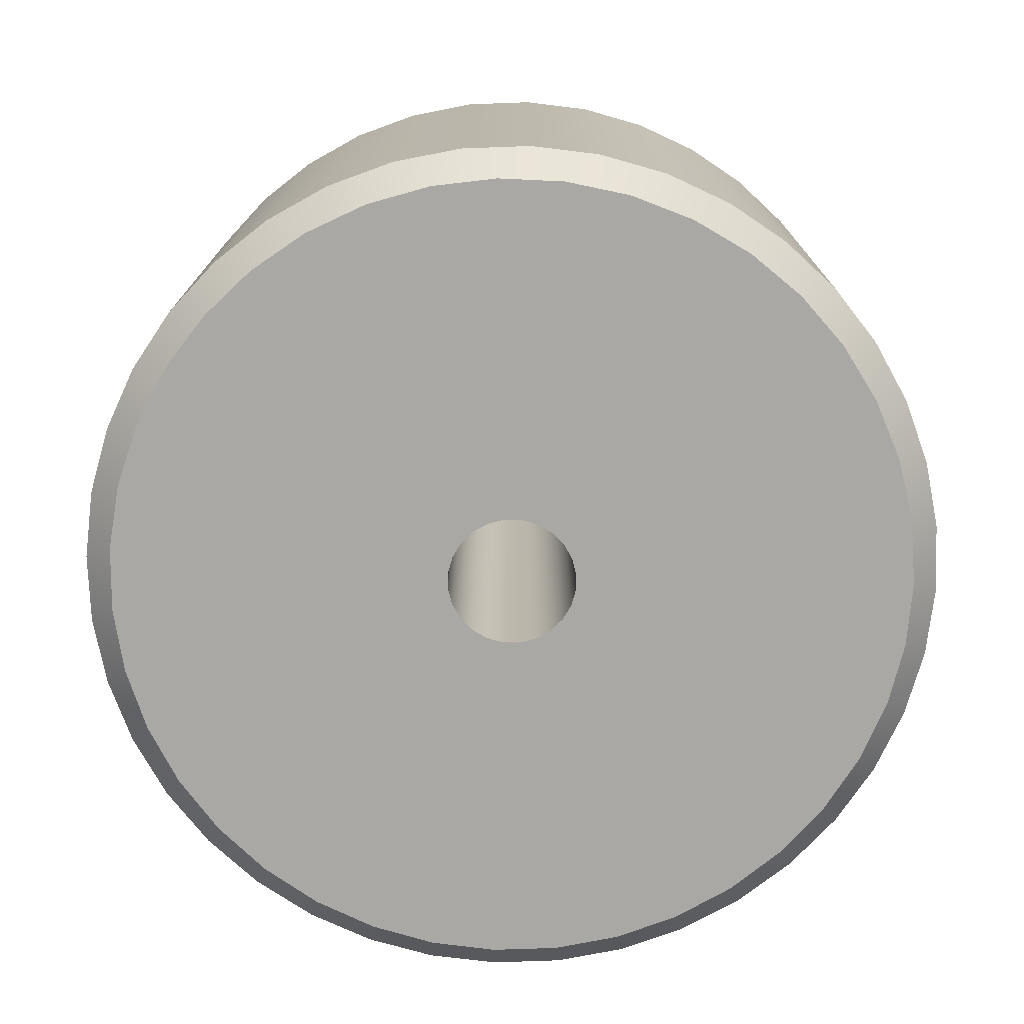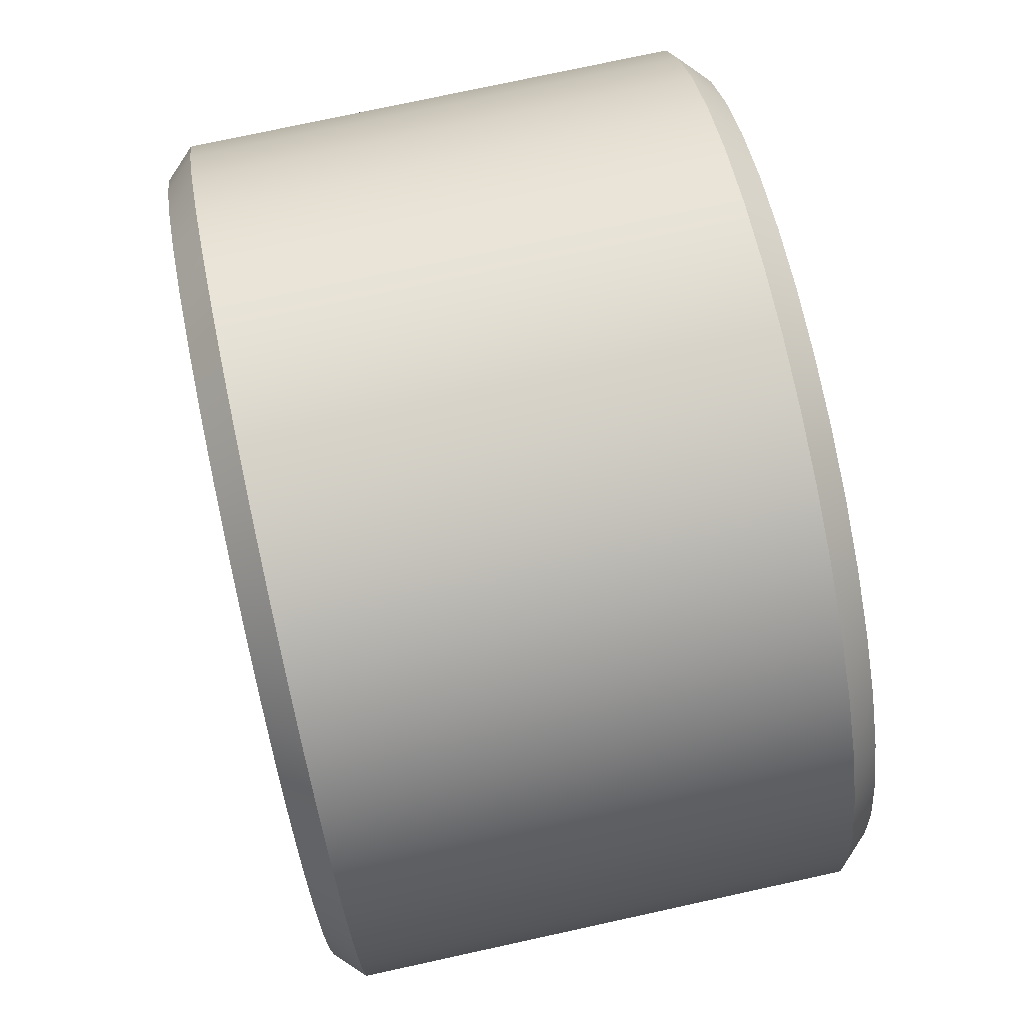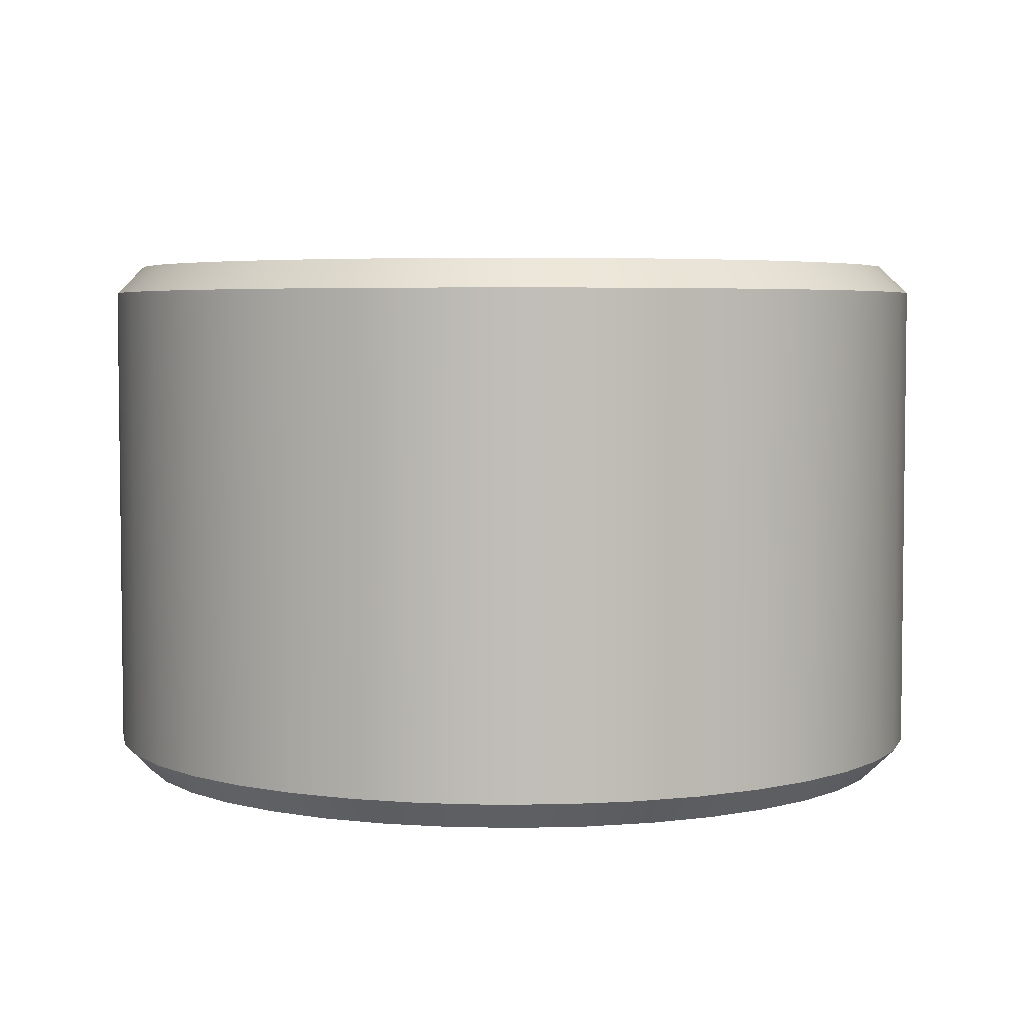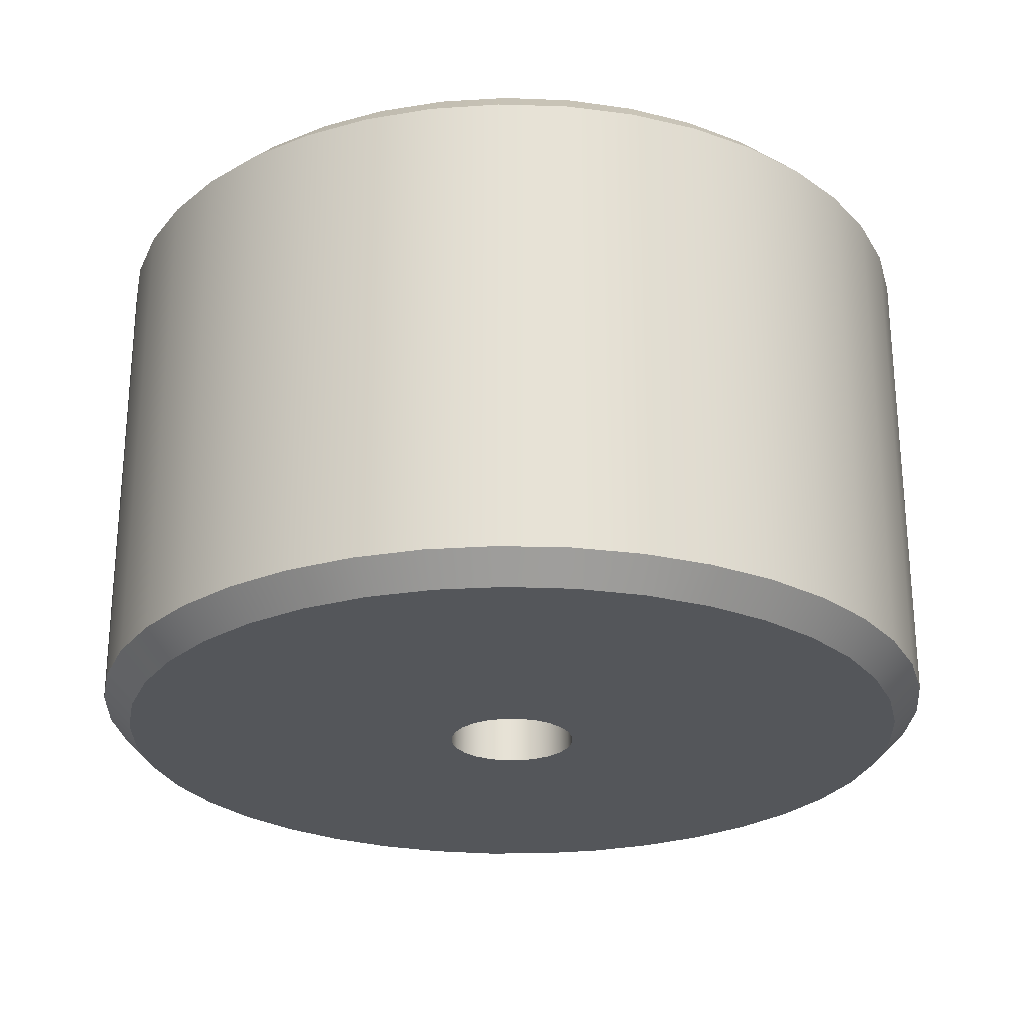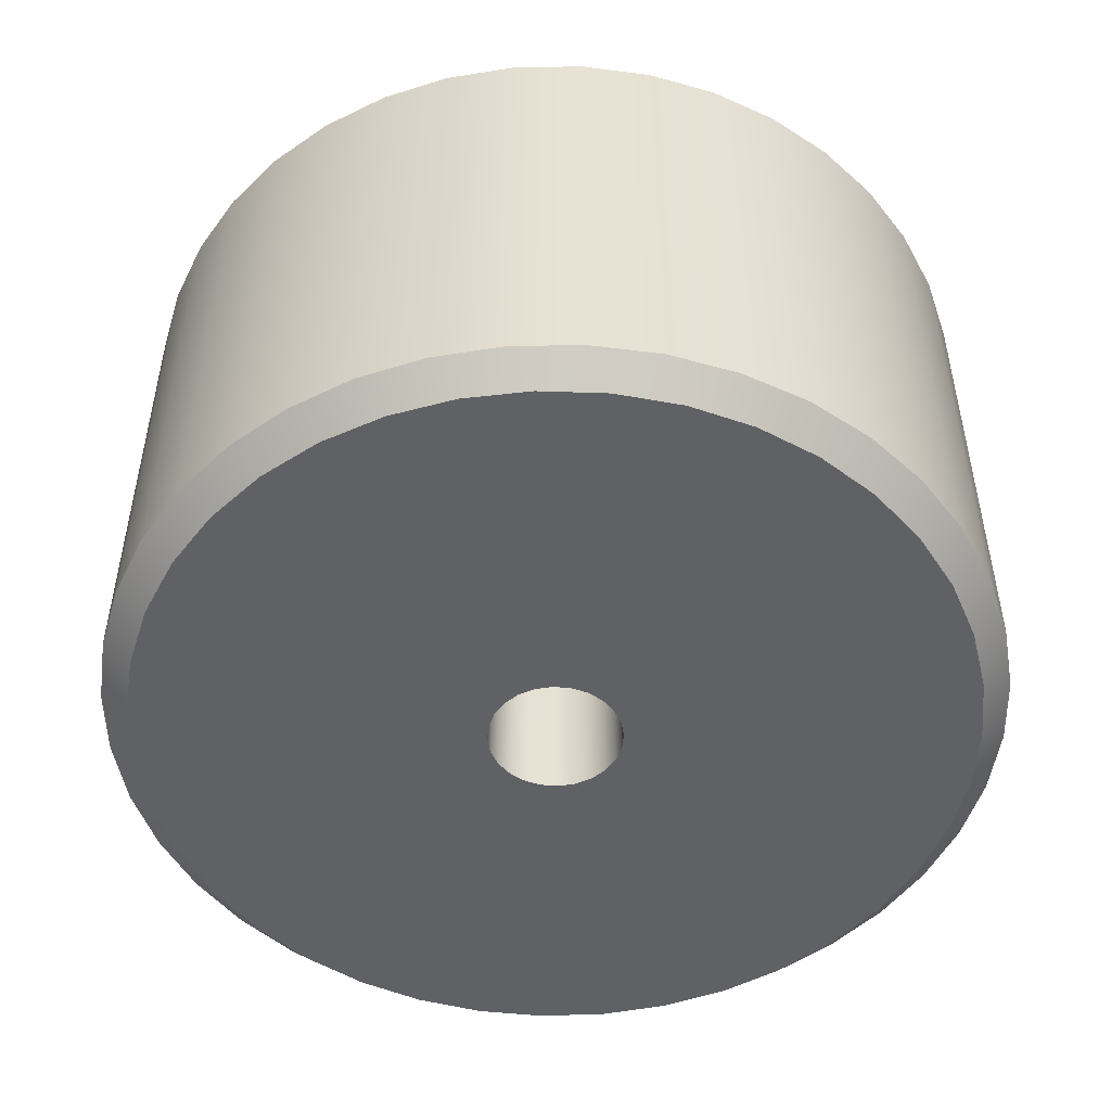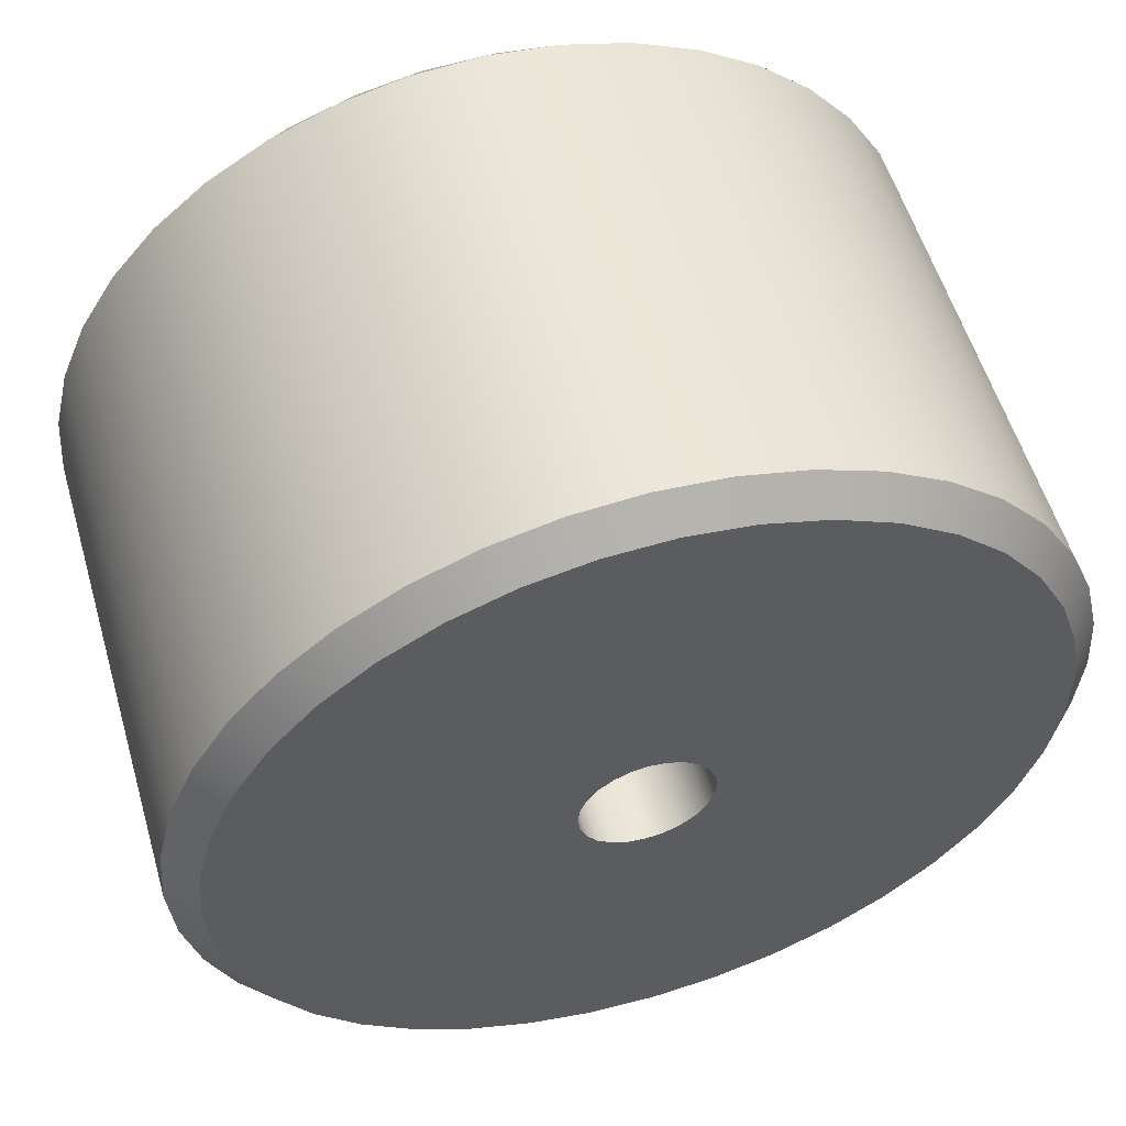
<metadata>
{"format":"obj","ext":"obj","renderer":"f3d","projection":"perspective","resolution":1024,"background":"white","views":[{"elev":-75.0,"azim":96.6,"up":"+Y"},{"elev":76.0,"azim":77.7,"up":"+Z"},{"elev":4.5,"azim":47.5,"up":"+Y"},{"elev":-25.7,"azim":-52.2,"up":"+Y"},{"elev":-50.4,"azim":32.5,"up":"+Y"},{"elev":55.4,"azim":-16.2,"up":"+Z"}]}
</metadata>
<code>
g Body1
v 3 -12.5 -0
v 2.898 -12.5 0.7765
v 2.598 -12.5 1.5
v 2.121 -12.5 2.121
v 1.5 -12.5 2.598
v 0.7765 -12.5 2.898
v -0 -12.5 3
v -0.7765 -12.5 2.898
v -1.5 -12.5 2.598
v -2.121 -12.5 2.121
v -2.598 -12.5 1.5
v -2.898 -12.5 0.7765
v -3 -12.5 0
v -2.898 -12.5 -0.7765
v -2.598 -12.5 -1.5
v -2.121 -12.5 -2.121
v -1.5 -12.5 -2.598
v -0.7765 -12.5 -2.898
v -0 -12.5 -3
v 0.7765 -12.5 -2.898
v 1.5 -12.5 -2.598
v 2.121 -12.5 -2.121
v 2.598 -12.5 -1.5
v 2.898 -12.5 -0.7765
v 3 12.5 -0
v 2.898 12.5 -0.7765
v 2.598 12.5 -1.5
v 2.121 12.5 -2.121
v 1.5 12.5 -2.598
v 0.7765 12.5 -2.898
v -0 12.5 -3
v -0.7765 12.5 -2.898
v -1.5 12.5 -2.598
v -2.121 12.5 -2.121
v -2.598 12.5 -1.5
v -2.898 12.5 -0.7765
v -3 12.5 0
v -2.898 12.5 0.7765
v -2.598 12.5 1.5
v -2.121 12.5 2.121
v -1.5 12.5 2.598
v -0.7765 12.5 2.898
v -0 12.5 3
v 0.7765 12.5 2.898
v 1.5 12.5 2.598
v 2.121 12.5 2.121
v 2.598 12.5 1.5
v 2.898 12.5 0.7765
v -20 11.2 0
v -19.75 11.2 3.129
v -19.02 11.2 6.18
v -17.82 11.2 9.08
v -16.18 11.2 11.76
v -14.14 11.2 14.14
v -11.76 11.2 16.18
v -9.08 11.2 17.82
v -6.18 11.2 19.02
v -3.129 11.2 19.75
v 0 11.2 20
v 3.129 11.2 19.75
v 6.18 11.2 19.02
v 9.08 11.2 17.82
v 11.76 11.2 16.18
v 14.14 11.2 14.14
v 16.18 11.2 11.76
v 17.82 11.2 9.08
v 19.02 11.2 6.18
v 19.75 11.2 3.129
v 20 11.2 0
v 19.75 11.2 -3.129
v 19.02 11.2 -6.18
v 17.82 11.2 -9.08
v 16.18 11.2 -11.76
v 14.14 11.2 -14.14
v 11.76 11.2 -16.18
v 9.08 11.2 -17.82
v 6.18 11.2 -19.02
v 3.129 11.2 -19.75
v 0 11.2 -20
v -3.129 11.2 -19.75
v -6.18 11.2 -19.02
v -9.08 11.2 -17.82
v -11.76 11.2 -16.18
v -14.14 11.2 -14.14
v -16.18 11.2 -11.76
v -17.82 11.2 -9.08
v -19.02 11.2 -6.18
v -19.75 11.2 -3.129
v -18.7 12.5 -0
v -18.46 12.5 -3
v -17.74 12.5 -5.922
v -16.56 12.5 -8.69
v -14.95 12.5 -11.23
v -12.95 12.5 -13.49
v -10.62 12.5 -15.39
v -8.017 12.5 -16.89
v -5.203 12.5 -17.96
v -2.254 12.5 -18.56
v 0.753 12.5 -18.68
v 3.74 12.5 -18.32
v 6.631 12.5 -17.48
v 9.35 12.5 -16.19
v 11.83 12.5 -14.49
v 14 12.5 -12.4
v 15.81 12.5 -9.995
v 17.2 12.5 -7.33
v 18.16 12.5 -4.475
v 18.64 12.5 -1.505
v 18.64 12.5 1.505
v 18.16 12.5 4.475
v 17.2 12.5 7.33
v 15.81 12.5 9.995
v 14 12.5 12.4
v 11.83 12.5 14.49
v 9.35 12.5 16.19
v 6.631 12.5 17.48
v 3.74 12.5 18.32
v 0.753 12.5 18.68
v -2.254 12.5 18.56
v -5.203 12.5 17.96
v -8.017 12.5 16.89
v -10.62 12.5 15.39
v -12.95 12.5 13.49
v -14.95 12.5 11.23
v -16.56 12.5 8.69
v -17.74 12.5 5.922
v -18.46 12.5 3
v -20 -11.2 -0
v -19.75 -11.2 3.129
v -19.02 -11.2 6.18
v -17.82 -11.2 9.08
v -16.18 -11.2 11.76
v -14.14 -11.2 14.14
v -11.76 -11.2 16.18
v -9.08 -11.2 17.82
v -6.18 -11.2 19.02
v -3.129 -11.2 19.75
v 0 -11.2 20
v 3.129 -11.2 19.75
v 6.18 -11.2 19.02
v 9.08 -11.2 17.82
v 11.76 -11.2 16.18
v 14.14 -11.2 14.14
v 16.18 -11.2 11.76
v 17.82 -11.2 9.08
v 19.02 -11.2 6.18
v 19.75 -11.2 3.129
v 20 -11.2 0
v 19.75 -11.2 -3.129
v 19.02 -11.2 -6.18
v 17.82 -11.2 -9.08
v 16.18 -11.2 -11.76
v 14.14 -11.2 -14.14
v 11.76 -11.2 -16.18
v 9.08 -11.2 -17.82
v 6.18 -11.2 -19.02
v 3.129 -11.2 -19.75
v 0 -11.2 -20
v -3.129 -11.2 -19.75
v -6.18 -11.2 -19.02
v -9.08 -11.2 -17.82
v -11.76 -11.2 -16.18
v -14.14 -11.2 -14.14
v -16.18 -11.2 -11.76
v -17.82 -11.2 -9.08
v -19.02 -11.2 -6.18
v -19.75 -11.2 -3.129
v -18.7 -12.5 0
v -18.46 -12.5 3
v -17.74 -12.5 5.922
v -16.56 -12.5 8.69
v -14.95 -12.5 11.23
v -12.95 -12.5 13.49
v -10.62 -12.5 15.39
v -8.017 -12.5 16.89
v -5.203 -12.5 17.96
v -2.254 -12.5 18.56
v 0.753 -12.5 18.68
v 3.74 -12.5 18.32
v 6.631 -12.5 17.48
v 9.35 -12.5 16.19
v 11.83 -12.5 14.49
v 14 -12.5 12.4
v 15.81 -12.5 9.995
v 17.2 -12.5 7.33
v 18.16 -12.5 4.475
v 18.64 -12.5 1.505
v 18.64 -12.5 -1.505
v 18.16 -12.5 -4.475
v 17.2 -12.5 -7.33
v 15.81 -12.5 -9.995
v 14 -12.5 -12.4
v 11.83 -12.5 -14.49
v 9.35 -12.5 -16.19
v 6.631 -12.5 -17.48
v 3.74 -12.5 -18.32
v 0.753 -12.5 -18.68
v -2.254 -12.5 -18.56
v -5.203 -12.5 -17.96
v -8.017 -12.5 -16.89
v -10.62 -12.5 -15.39
v -12.95 -12.5 -13.49
v -14.95 -12.5 -11.23
v -16.56 -12.5 -8.69
v -17.74 -12.5 -5.922
v -18.46 -12.5 -3
f 2 48 1
f 1 48 25
f 1 25 24
f 24 25 26
f 24 26 23
f 23 26 27
f 23 27 22
f 22 27 28
f 22 28 21
f 21 28 29
f 21 29 20
f 20 29 30
f 20 30 19
f 19 30 31
f 19 31 18
f 18 31 32
f 18 32 17
f 17 32 33
f 17 33 16
f 16 33 34
f 16 34 15
f 15 34 35
f 15 35 14
f 14 35 36
f 14 36 13
f 13 36 37
f 13 37 12
f 12 37 38
f 12 38 11
f 11 38 39
f 11 39 10
f 10 39 40
f 10 40 9
f 9 40 41
f 9 41 8
f 8 41 42
f 8 42 7
f 7 42 43
f 7 43 6
f 6 43 44
f 6 44 5
f 5 44 45
f 5 45 4
f 4 45 46
f 4 46 3
f 3 46 47
f 3 47 2
f 2 47 48
f 88 49 89
f 89 49 50
f 89 50 127
f 127 50 51
f 127 51 126
f 126 51 52
f 126 52 125
f 125 52 53
f 125 53 124
f 124 53 54
f 124 54 123
f 123 54 55
f 123 55 122
f 122 55 56
f 122 56 121
f 121 56 57
f 121 57 120
f 120 57 58
f 120 58 119
f 119 58 59
f 119 59 118
f 118 59 60
f 118 60 117
f 117 60 61
f 117 61 116
f 116 61 62
f 116 62 115
f 115 62 63
f 115 63 114
f 114 63 64
f 114 64 113
f 113 64 65
f 113 65 112
f 112 65 66
f 112 66 111
f 111 66 67
f 111 67 110
f 110 67 68
f 110 68 109
f 109 68 69
f 109 69 108
f 108 69 70
f 108 70 107
f 107 70 71
f 107 71 106
f 106 71 72
f 106 72 105
f 105 72 73
f 105 73 104
f 104 73 74
f 104 74 103
f 103 74 75
f 103 75 102
f 102 75 76
f 102 76 101
f 101 76 77
f 101 77 100
f 100 77 78
f 100 78 99
f 99 78 79
f 99 79 98
f 98 79 80
f 98 80 97
f 97 80 81
f 97 81 96
f 96 81 82
f 96 82 95
f 95 82 83
f 95 83 94
f 94 83 84
f 94 84 93
f 93 84 85
f 93 85 92
f 92 85 86
f 92 86 91
f 91 86 87
f 91 87 90
f 90 87 88
f 90 88 89
f 129 50 128
f 128 50 49
f 128 49 167
f 167 49 88
f 167 88 166
f 166 88 87
f 166 87 165
f 165 87 86
f 165 86 164
f 164 86 85
f 164 85 163
f 163 85 84
f 163 84 162
f 162 84 83
f 162 83 161
f 161 83 82
f 161 82 160
f 160 82 81
f 160 81 159
f 159 81 80
f 159 80 158
f 158 80 79
f 158 79 157
f 157 79 78
f 157 78 156
f 156 78 77
f 156 77 155
f 155 77 76
f 155 76 154
f 154 76 75
f 154 75 153
f 153 75 74
f 153 74 152
f 152 74 73
f 152 73 151
f 151 73 72
f 151 72 150
f 150 72 71
f 150 71 149
f 149 71 70
f 149 70 148
f 148 70 69
f 148 69 147
f 147 69 68
f 147 68 146
f 146 68 67
f 146 67 145
f 145 67 66
f 145 66 144
f 144 66 65
f 144 65 143
f 143 65 64
f 143 64 142
f 142 64 63
f 142 63 141
f 141 63 62
f 141 62 140
f 140 62 61
f 140 61 139
f 139 61 60
f 139 60 138
f 138 60 59
f 138 59 137
f 137 59 58
f 137 58 136
f 136 58 57
f 136 57 135
f 135 57 56
f 135 56 134
f 134 56 55
f 134 55 133
f 133 55 54
f 133 54 132
f 132 54 53
f 132 53 131
f 131 53 52
f 131 52 130
f 130 52 51
f 130 51 129
f 129 51 50
f 48 109 25
f 25 109 108
f 25 108 26
f 26 108 107
f 26 107 106
f 47 111 48
f 48 111 110
f 48 110 109
f 46 113 47
f 47 113 112
f 47 112 111
f 113 46 114
f 114 46 45
f 114 45 115
f 115 45 116
f 116 45 44
f 116 44 117
f 117 44 43
f 117 43 118
f 118 43 119
f 119 43 42
f 119 42 120
f 120 42 121
f 121 42 41
f 121 41 122
f 122 41 40
f 122 40 123
f 123 40 124
f 124 40 39
f 124 39 125
f 125 39 126
f 126 39 38
f 126 38 127
f 127 38 37
f 127 37 89
f 89 37 90
f 90 37 36
f 90 36 91
f 91 36 35
f 91 35 92
f 92 35 93
f 93 35 34
f 93 34 94
f 94 34 95
f 95 34 33
f 95 33 96
f 96 33 32
f 96 32 97
f 97 32 98
f 98 32 31
f 98 31 99
f 99 31 100
f 100 31 30
f 100 30 101
f 101 30 29
f 101 29 102
f 102 29 103
f 103 29 28
f 103 28 104
f 104 28 27
f 104 27 105
f 105 27 106
f 106 27 26
f 169 129 168
f 168 129 128
f 168 128 167
f 129 169 130
f 130 169 170
f 130 170 131
f 131 170 171
f 131 171 132
f 132 171 172
f 132 172 133
f 133 172 173
f 133 173 134
f 134 173 174
f 134 174 135
f 135 174 175
f 135 175 136
f 136 175 176
f 136 176 137
f 137 176 177
f 137 177 138
f 138 177 178
f 138 178 139
f 139 178 179
f 139 179 140
f 140 179 180
f 140 180 141
f 141 180 181
f 141 181 142
f 142 181 182
f 142 182 143
f 143 182 183
f 143 183 144
f 144 183 184
f 144 184 145
f 145 184 185
f 145 185 146
f 146 185 186
f 146 186 147
f 147 186 187
f 147 187 148
f 148 187 188
f 148 188 149
f 149 188 189
f 149 189 150
f 150 189 190
f 150 190 151
f 151 190 191
f 151 191 152
f 152 191 192
f 152 192 153
f 153 192 193
f 153 193 154
f 154 193 194
f 154 194 155
f 155 194 195
f 155 195 156
f 156 195 196
f 156 196 157
f 157 196 197
f 157 197 158
f 158 197 198
f 158 198 159
f 159 198 199
f 159 199 160
f 160 199 200
f 160 200 161
f 161 200 201
f 161 201 162
f 162 201 202
f 162 202 163
f 163 202 203
f 163 203 164
f 164 203 204
f 164 204 165
f 165 204 205
f 165 205 166
f 166 205 206
f 166 206 167
f 167 206 168
f 24 188 1
f 1 188 187
f 1 187 2
f 2 187 186
f 2 186 185
f 23 190 24
f 24 190 189
f 24 189 188
f 22 192 23
f 23 192 191
f 23 191 190
f 192 22 193
f 193 22 21
f 193 21 194
f 194 21 195
f 195 21 20
f 195 20 196
f 196 20 19
f 196 19 197
f 197 19 198
f 198 19 18
f 198 18 199
f 199 18 200
f 200 18 17
f 200 17 201
f 201 17 16
f 201 16 202
f 202 16 203
f 203 16 15
f 203 15 204
f 204 15 205
f 205 15 14
f 205 14 206
f 206 14 13
f 206 13 168
f 168 13 169
f 169 13 12
f 169 12 170
f 170 12 11
f 170 11 171
f 171 11 172
f 172 11 10
f 172 10 173
f 173 10 174
f 174 10 9
f 174 9 175
f 175 9 8
f 175 8 176
f 176 8 177
f 177 8 7
f 177 7 178
f 178 7 179
f 179 7 6
f 179 6 180
f 180 6 5
f 180 5 181
f 181 5 182
f 182 5 4
f 182 4 183
f 183 4 3
f 183 3 184
f 184 3 185
f 185 3 2

</code>
